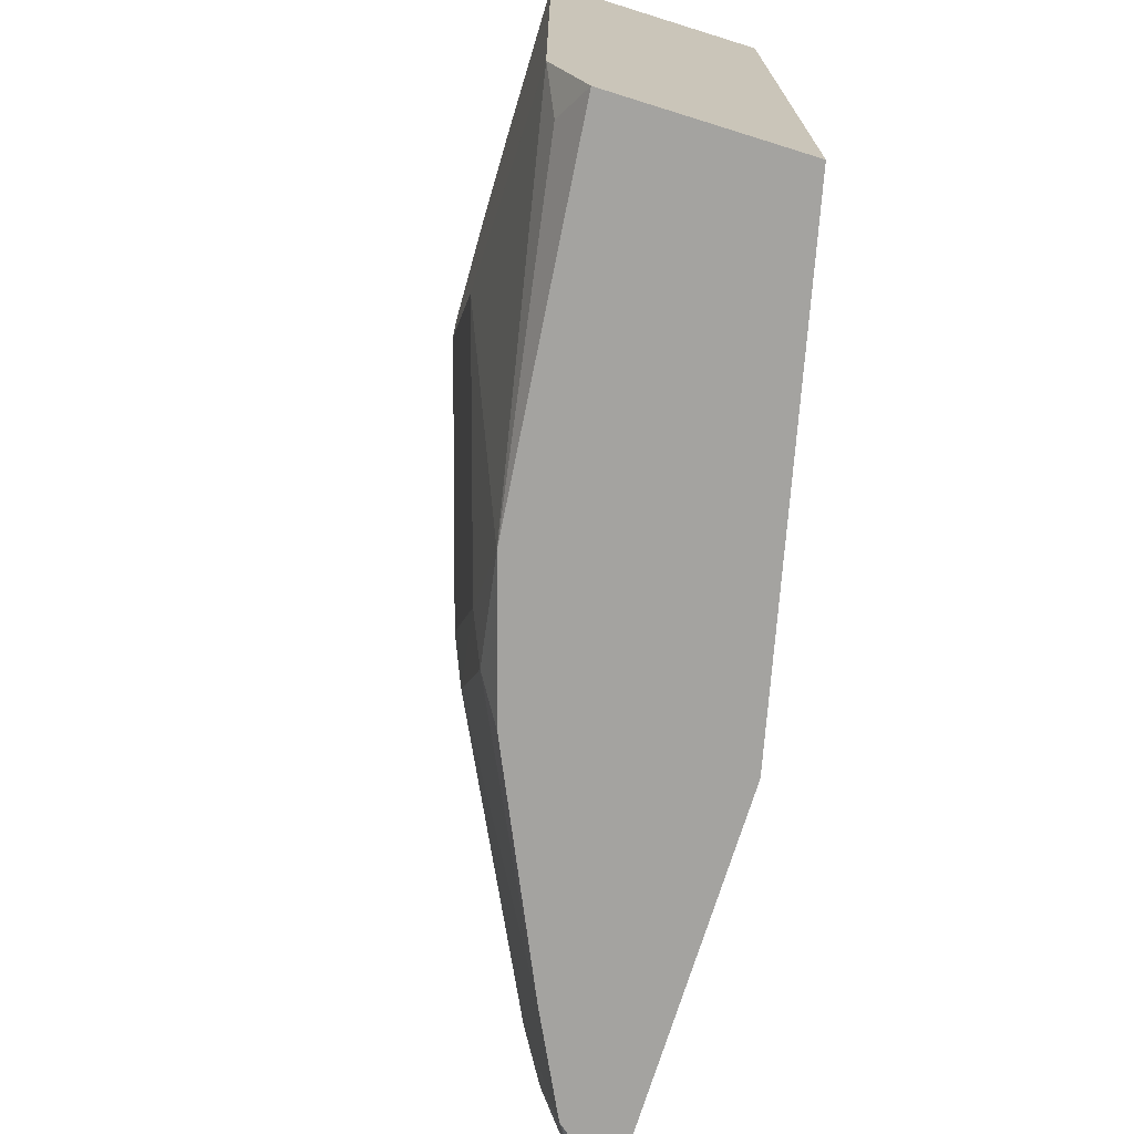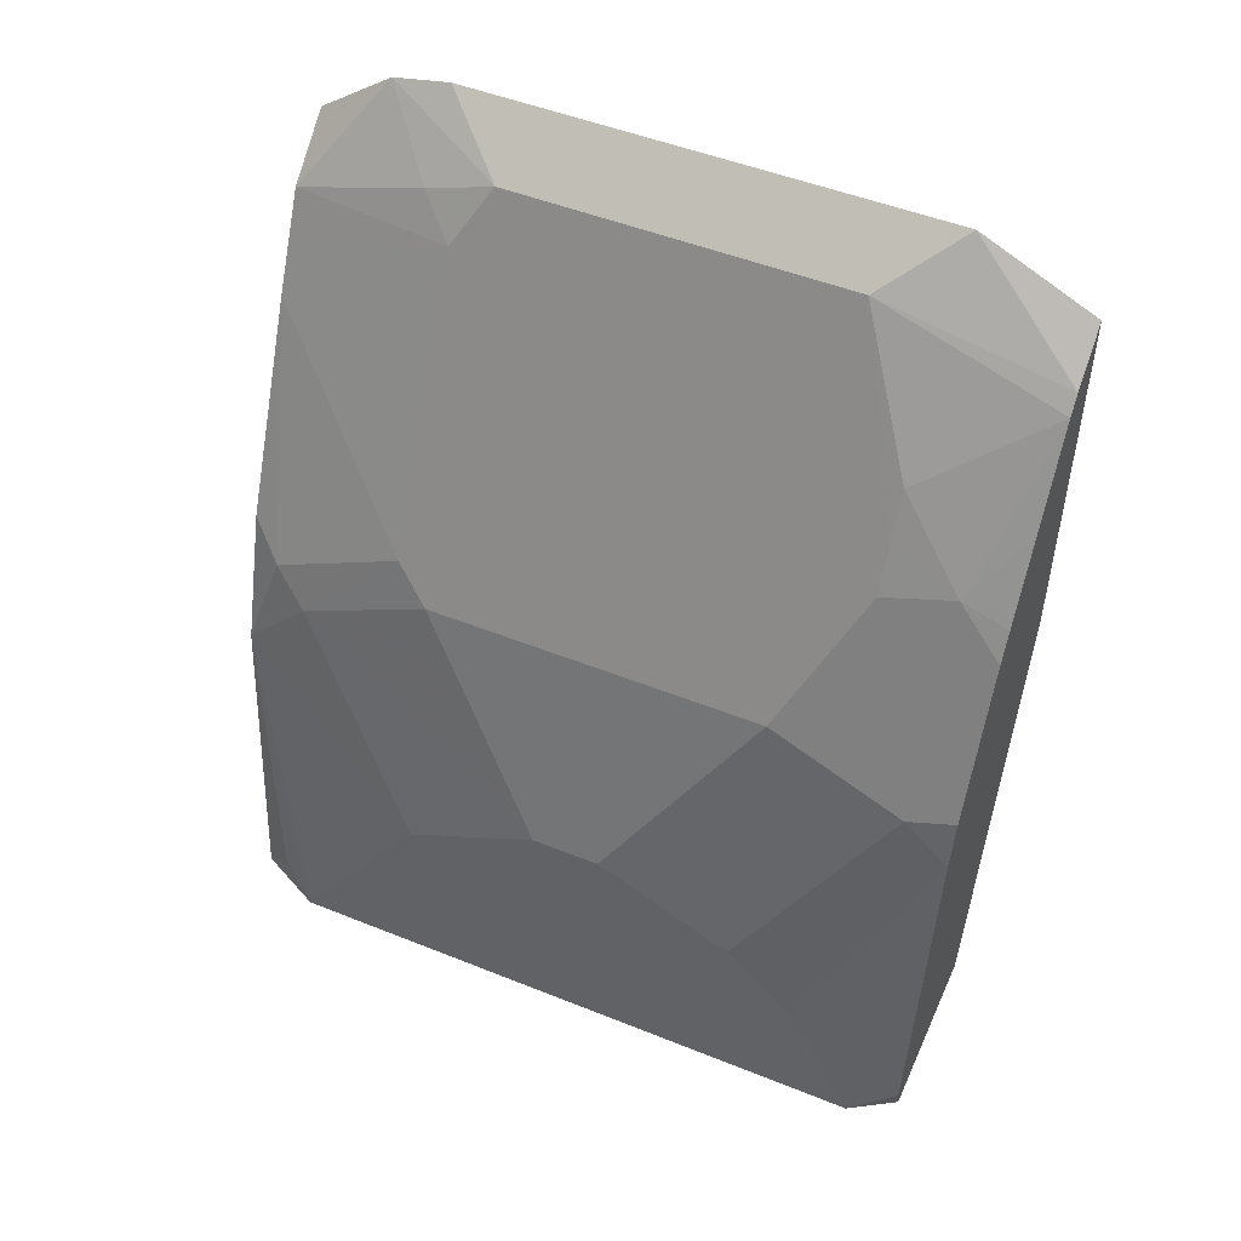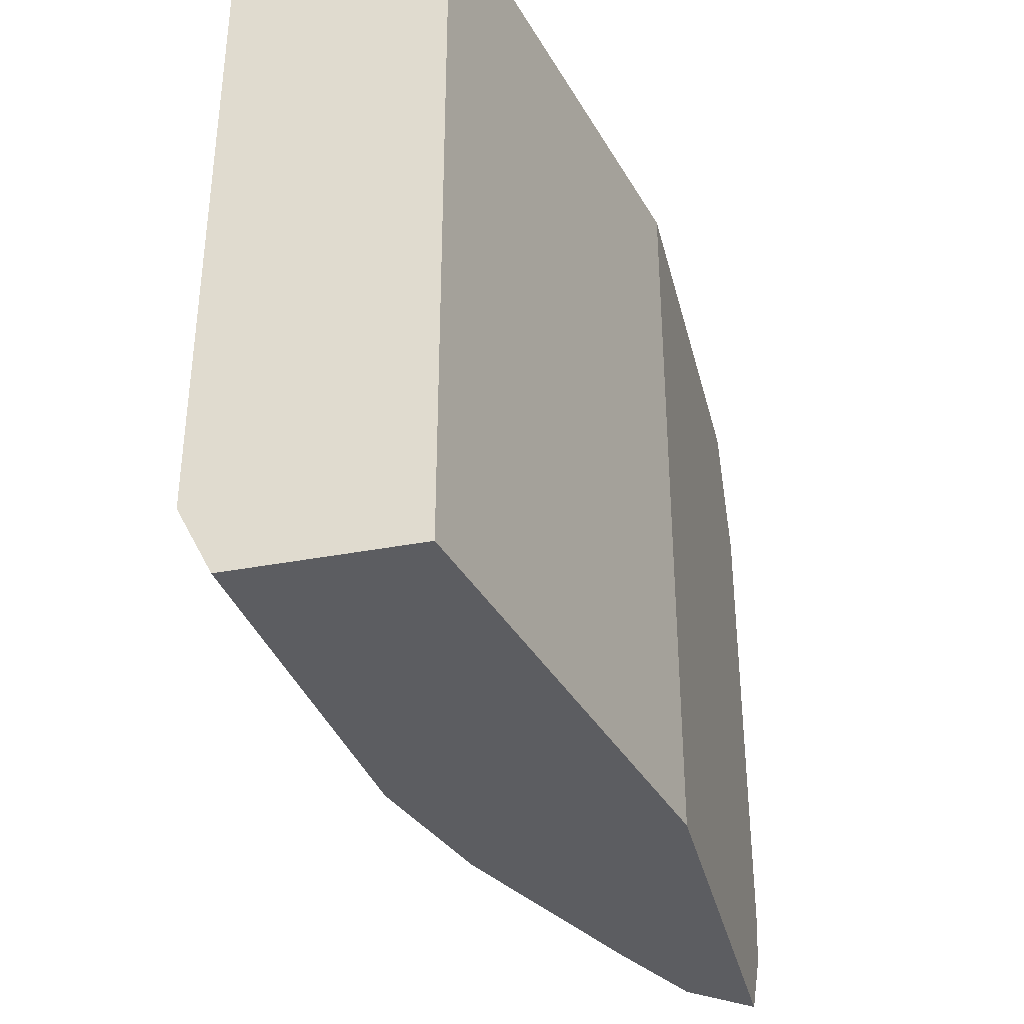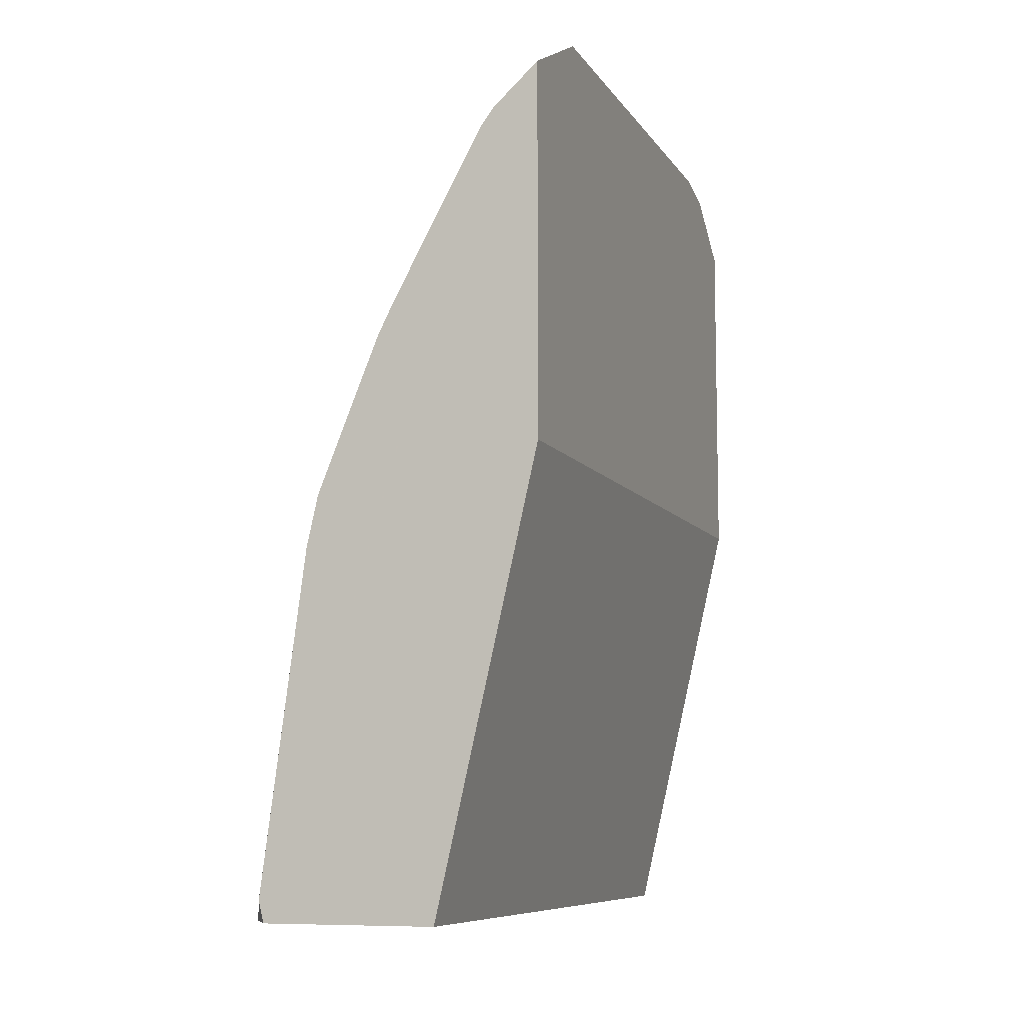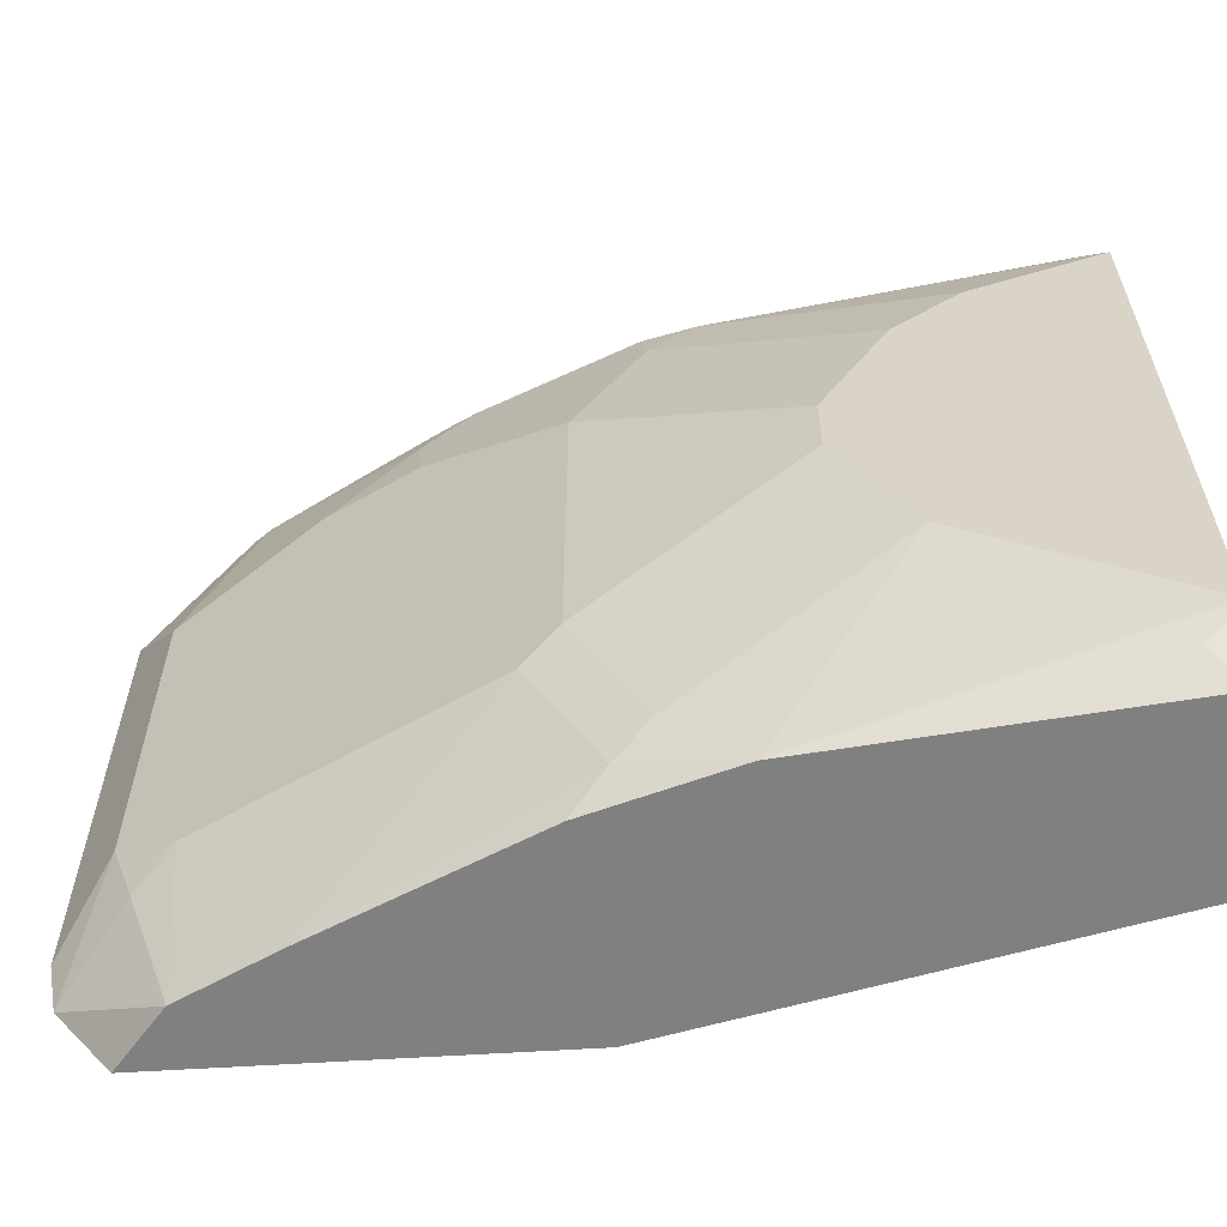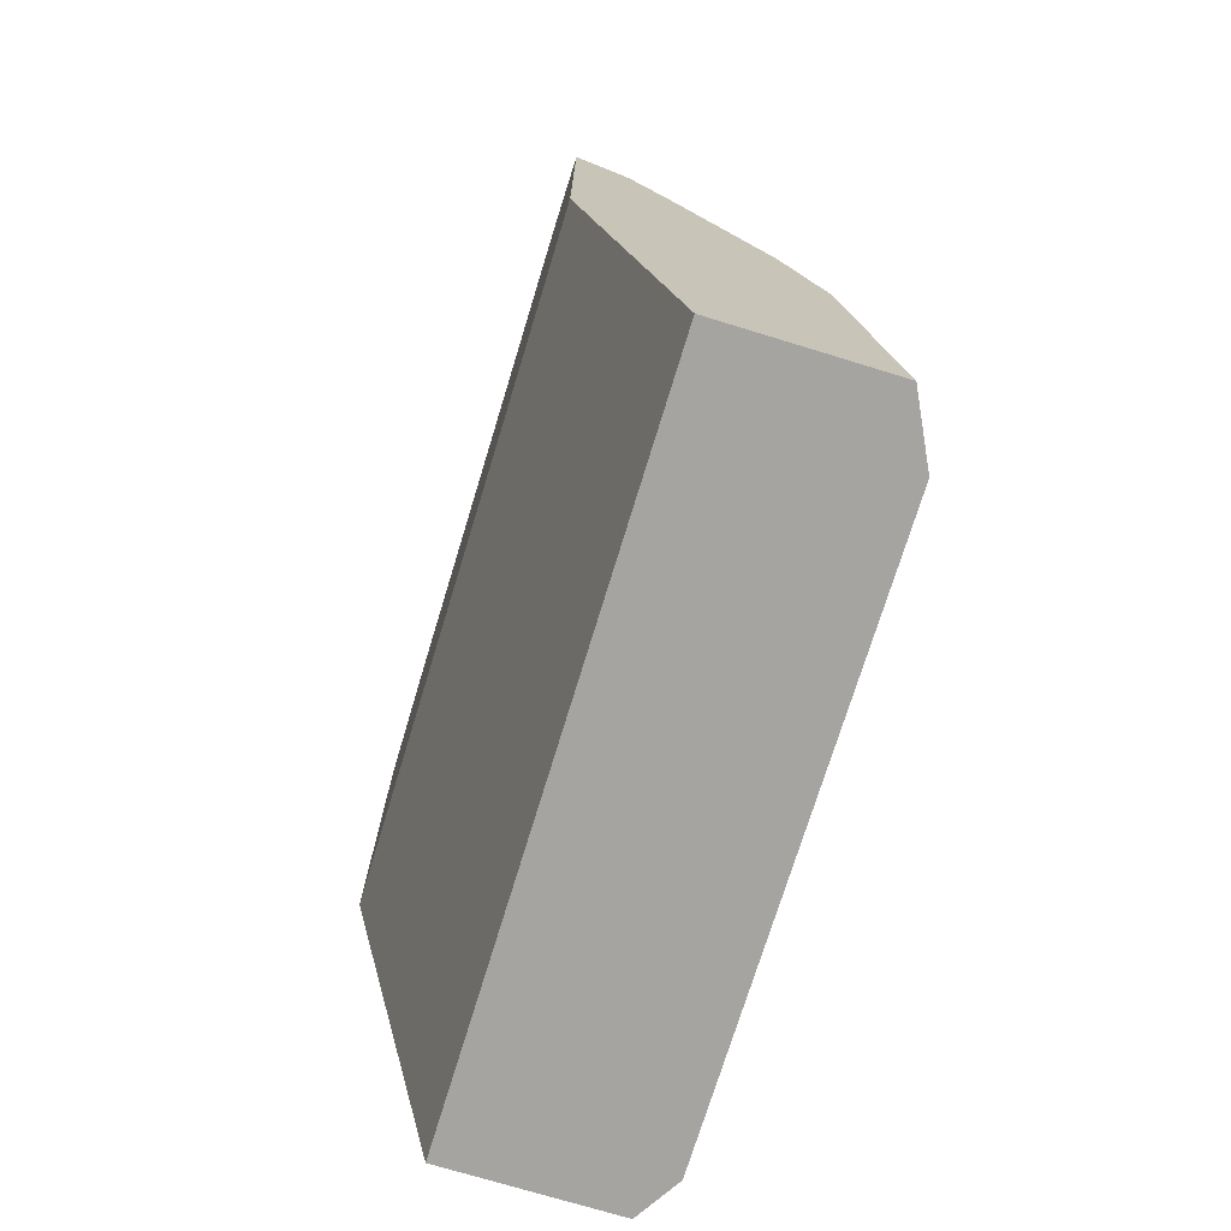
<metadata>
{"format":"obj","ext":"obj","renderer":"f3d","projection":"perspective","resolution":1024,"background":"white","views":[{"elev":-72.8,"azim":162.7,"up":"+Y"},{"elev":49.7,"azim":113.9,"up":"+Z"},{"elev":-37.2,"azim":-166.3,"up":"+Y"},{"elev":-8.4,"azim":-160.6,"up":"+Z"},{"elev":-60.2,"azim":93.7,"up":"+Y"},{"elev":-73.5,"azim":-17.0,"up":"+Z"}]}
</metadata>
<code>
v 0.7305 -0.118 0.0001649
v 0.6388 -0.118 0.0001649
v 0.7333 -0.118 0.01153
v 0.7452 -0.1417 0.0001649
v 0.6388 -0.4959 0.0001649
v 0.5849 -0.4959 0.2355
v 0.5849 -0.118 0.2375
v 0.7335 -0.1183 0.01185
v 0.7098 -0.118 0.189
v 0.7453 -0.142 0.0001649
v 0.728 -0.4959 0.0001649
v 0.5849 -0.4959 0.4275
v 0.5849 -0.118 0.4331
v 0.7038 -0.118 0.216
v 0.7098 -0.142 0.213
v 0.7453 -0.213 0.1065
v 0.7453 -0.1775 0.071
v 0.7453 -0.1421 0.0001649
v 0.7452 -0.4615 0.0001649
v 0.7364 -0.4791 0.01778
v 0.7098 -0.4959 0.1775
v 0.6152 -0.4959 0.4022
v 0.5849 -0.4564 0.4564
v 0.5849 -0.1619 0.455
v 0.6085 -0.118 0.4113
v 0.6714 -0.118 0.2968
v 0.6654 -0.142 0.3238
v 0.7453 -0.284 0.142
v 0.6743 -0.1775 0.3194
v 0.7098 -0.213 0.2484
v 0.7453 -0.4259 0.0001649
v 0.7453 -0.4614 0.0001649
v 0.7453 -0.3904 0.1065
v 0.7098 -0.4614 0.213
v 0.7009 -0.4791 0.2307
v 0.6884 -0.4959 0.2475
v 0.627 -0.4959 0.3786
v 0.63 -0.4081 0.4081
v 0.6167 -0.4259 0.4259
v 0.6152 -0.3904 0.4377
v 0.5849 -0.4259 0.4628
v 0.5849 -0.1775 0.4628
v 0.6152 -0.213 0.4377
v 0.6152 -0.118 0.4022
v 0.6635 -0.118 0.3129
v 0.6417 -0.118 0.3534
v 0.6507 -0.1775 0.3667
v 0.6625 -0.1775 0.3431
v 0.7453 -0.3194 0.142
v 0.698 -0.213 0.2721
v 0.7098 -0.3904 0.2484
v 0.7453 -0.4259 0.03549
v 0.7009 -0.4081 0.2662
v 0.6392 -0.4959 0.3542
v 0.6625 -0.3904 0.3431
v 0.698 -0.3904 0.2721
f 24 42 25
f 25 42 43
f 25 43 44
f 26 45 27
f 27 44 47
f 27 46 44
f 27 47 48
f 28 30 51
f 23 40 41
f 27 48 29
f 27 45 46
f 23 39 40
f 19 33 21
f 22 38 39
f 22 37 38
f 21 35 36
f 21 34 35
f 21 33 34
f 19 21 20
f 19 32 33
f 16 18 17
f 16 31 18
f 28 51 49
f 16 52 31
f 22 39 23
f 29 48 30
f 38 56 55
f 30 50 56
f 16 33 52
f 51 56 53
f 48 56 50
f 48 55 56
f 43 47 44
f 43 48 47
f 40 42 41
f 40 43 42
f 38 53 56
f 38 40 39
f 38 43 40
f 30 48 50
f 38 48 43
f 37 53 38
f 37 54 53
f 35 54 36
f 35 53 54
f 34 53 35
f 34 51 53
f 34 49 51
f 33 49 34
f 32 52 33
f 31 52 32
f 30 56 51
f 38 55 48
f 16 49 33
f 1 18 31
f 15 30 28
f 4 8 9
f 3 9 8
f 3 8 4
f 2 5 6
f 1 5 2
f 1 11 5
f 1 19 11
f 1 32 19
f 1 31 32
f 16 28 49
f 1 10 18
f 1 4 10
f 1 3 4
f 1 9 3
f 1 14 9
f 1 26 14
f 1 45 26
f 1 46 45
f 1 44 46
f 1 25 44
f 1 13 25
f 1 7 13
f 1 2 7
f 4 9 10
f 5 11 21
f 2 6 7
f 5 36 54
f 15 29 30
f 15 27 29
f 15 28 16
f 14 27 15
f 14 26 27
f 13 24 25
f 12 22 23
f 5 21 36
f 11 19 20
f 10 17 18
f 9 17 10
f 9 16 17
f 11 20 21
f 9 14 15
f 9 15 16
f 5 37 22
f 5 22 12
f 5 12 6
f 6 12 23
f 5 54 37
f 6 41 42
f 6 42 24
f 6 24 13
f 6 13 7
f 6 23 41

</code>
